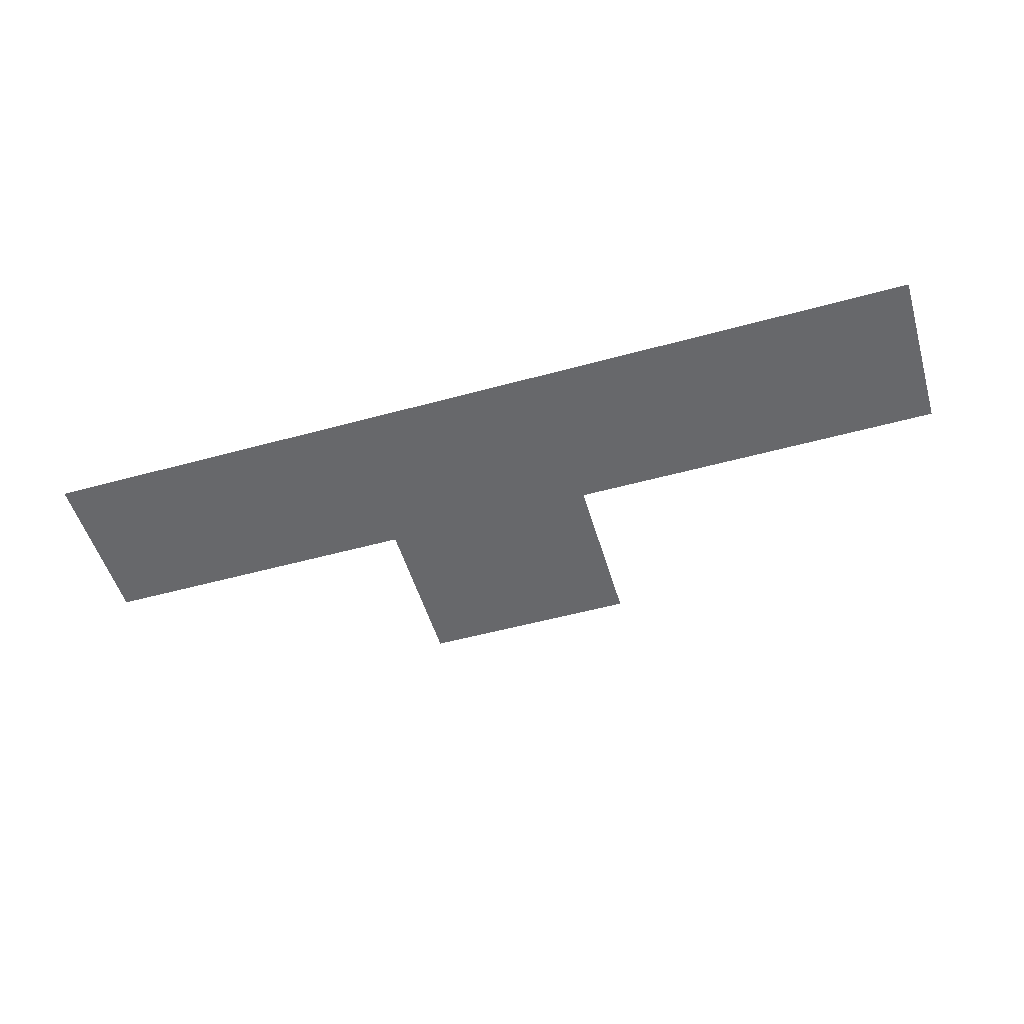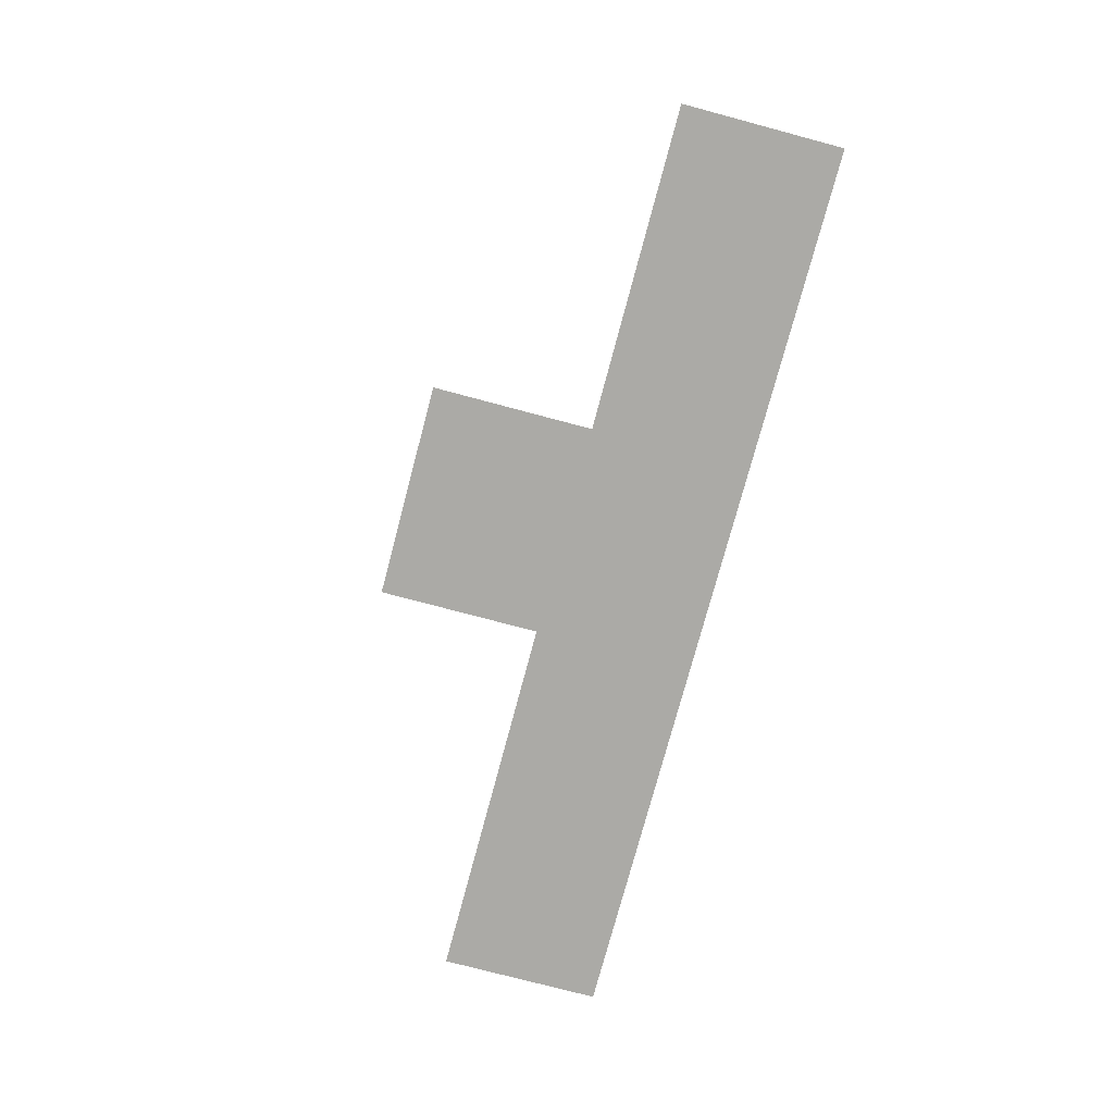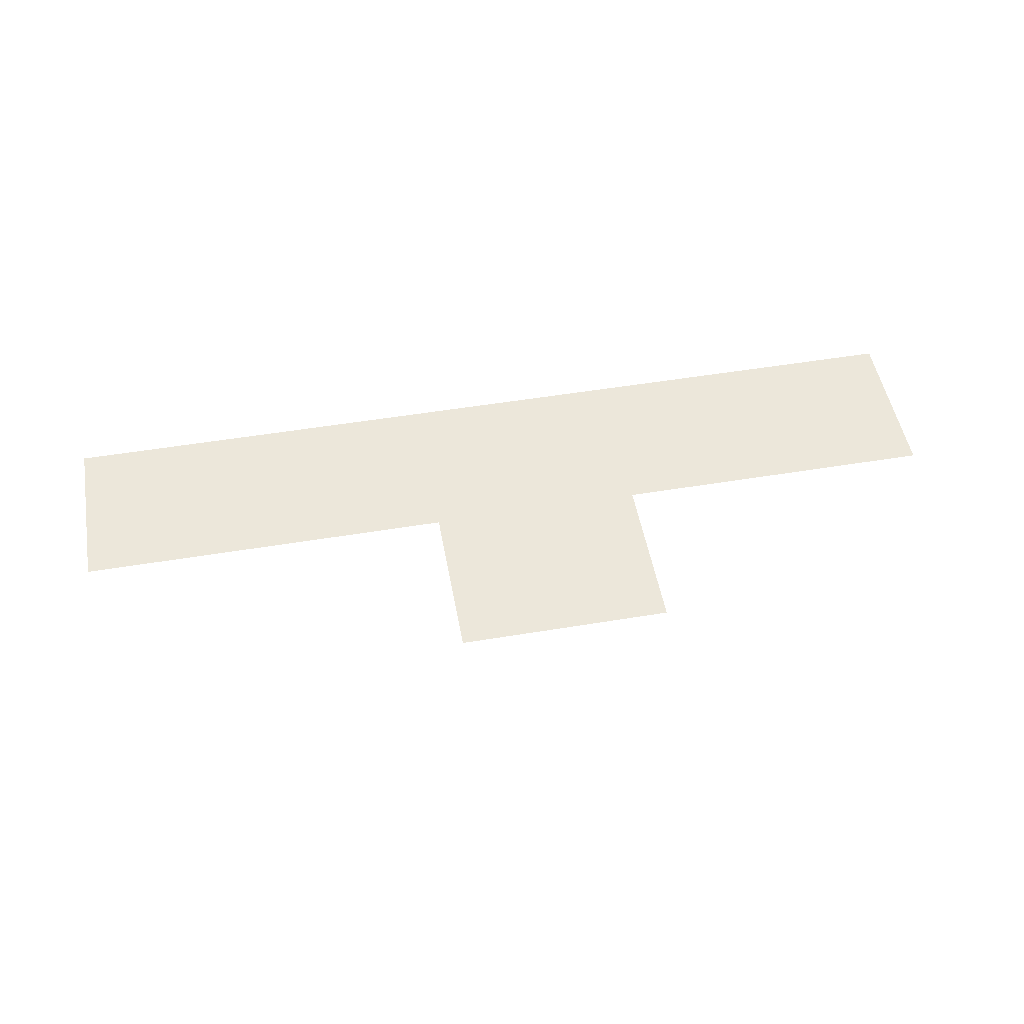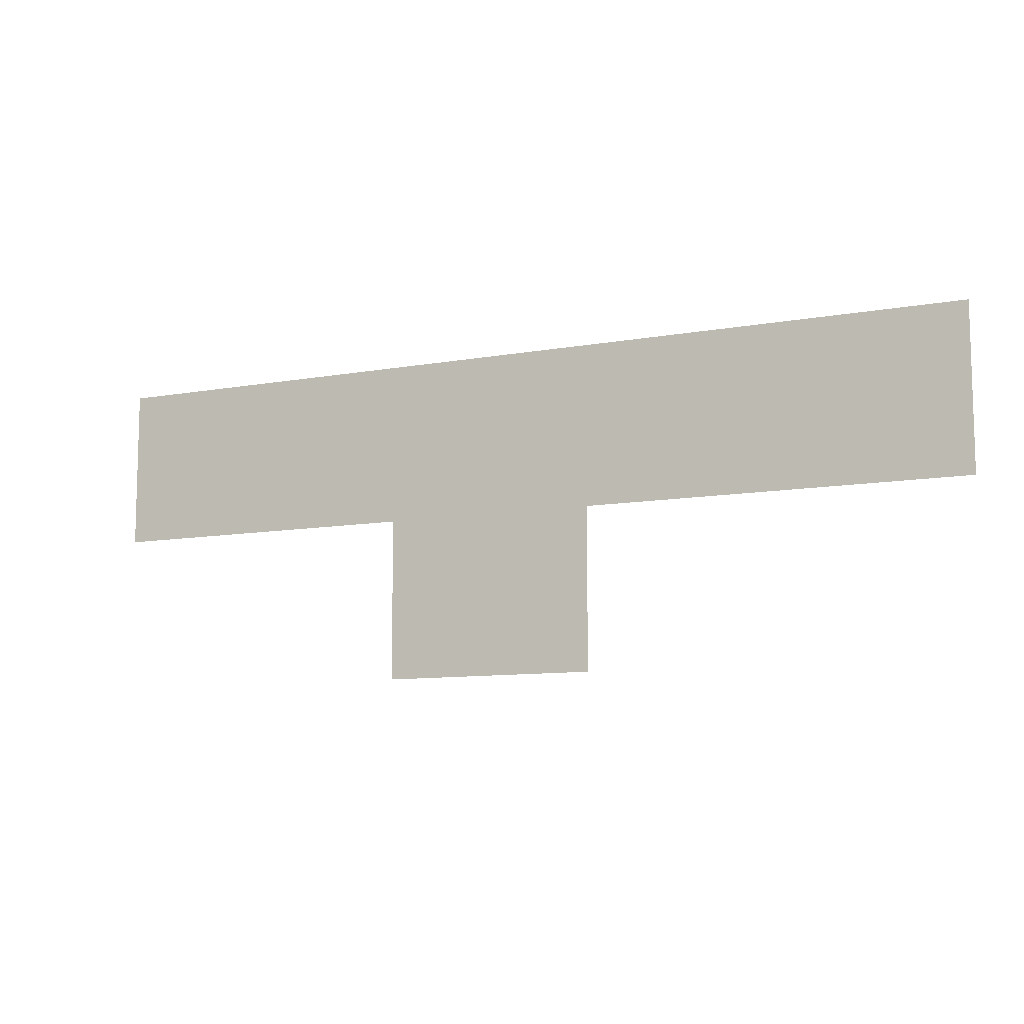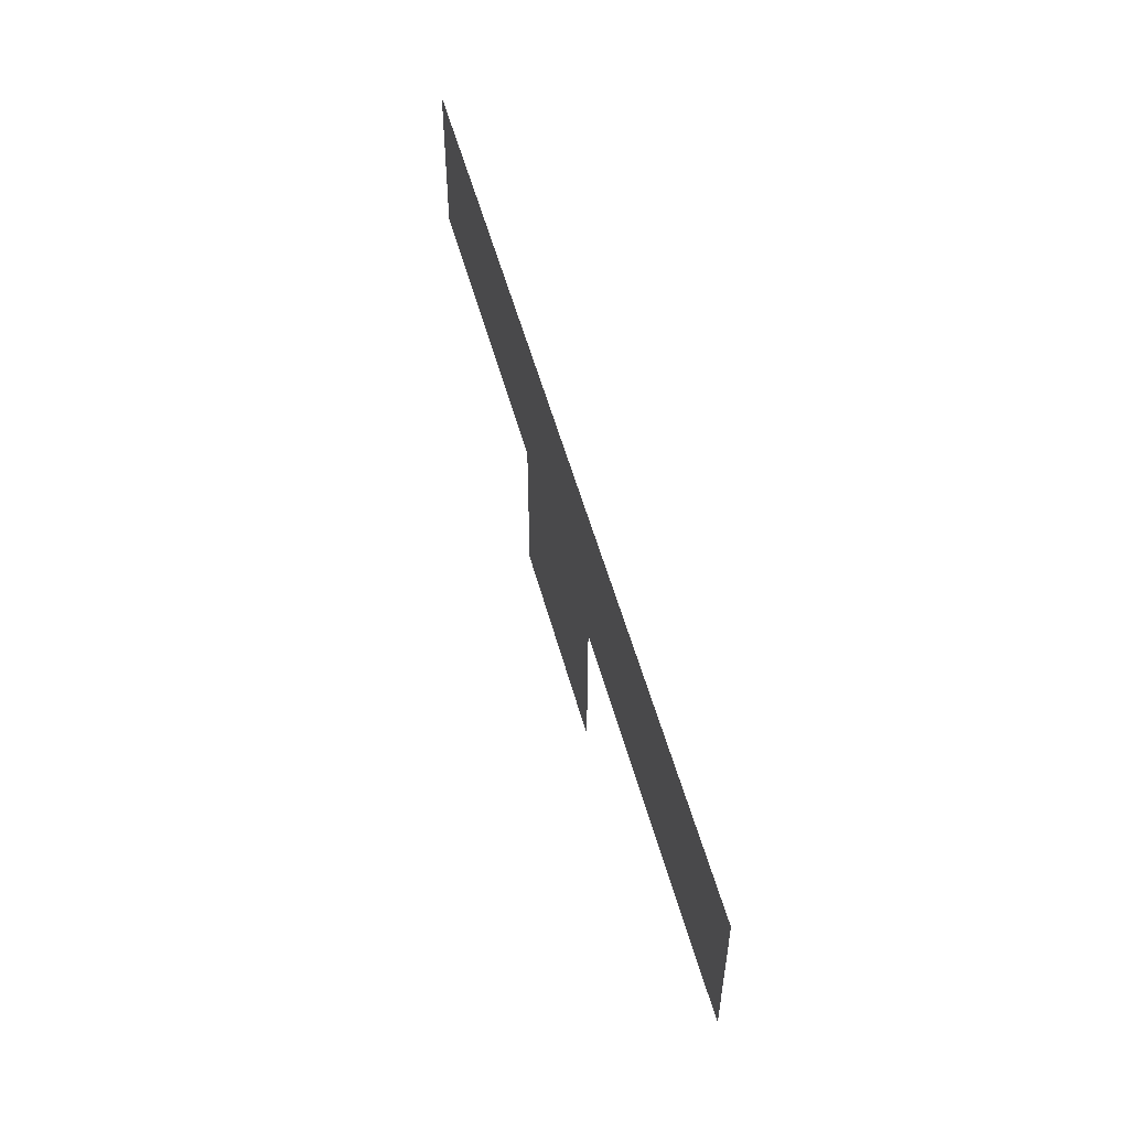
<metadata>
{"format":"obj","ext":"obj","renderer":"f3d","projection":"perspective","resolution":1024,"background":"white","views":[{"elev":-52.3,"azim":-163.5,"up":"+Z"},{"elev":-75.9,"azim":75.1,"up":"+Z"},{"elev":51.0,"azim":-10.3,"up":"+Z"},{"elev":-9.7,"azim":-154.5,"up":"+Y"},{"elev":53.3,"azim":-105.0,"up":"+Y"}]}
</metadata>
<code>
v 0 -48 0
v -48 -48 0
v -48 0 0
v 0 0 0
v -48 -48 0
v -96 -48 0
v -96 0 0
v -48 0 0
v -96 -48 0
v -144 -48 0
v -144 0 0
v -96 0 0
v -144 -48 0
v -192 -48 0
v -192 0 0
v -144 0 0
v -192 -48 0
v -240 -48 0
v -240 0 0
v -192 0 0
v -240 -48 0
v -288 -48 0
v -288 0 0
v -240 0 0
v -288 -48 0
v -336 -48 0
v -336 0 0
v -288 0 0
v -336 -48 0
v -384 -48 0
v -384 0 0
v -336 0 0
v -384 -48 0
v -432 -48 0
v -432 0 0
v -384 0 0
v -432 -48 0
v -480 -48 0
v -480 0 0
v -432 0 0
v -480 -48 0
v -528 -48 0
v -528 0 0
v -480 0 0
v -528 -48 0
v -576 -48 0
v -576 0 0
v -528 0 0
v -576 -48 0
v -624 -48 0
v -624 0 0
v -576 0 0
v -624 -48 0
v -672 -48 0
v -672 0 0
v -624 0 0
v -672 -48 0
v -720 -48 0
v -720 0 0
v -672 0 0
v -720 -48 0
v -768 -48 0
v -768 0 0
v -720 0 0
v -768 -48 0
v -816 -48 0
v -816 0 0
v -768 0 0
v 0 -96 0
v -48 -96 0
v -48 -48 0
v 0 -48 0
v -48 -96 0
v -96 -96 0
v -96 -48 0
v -48 -48 0
v -96 -96 0
v -144 -96 0
v -144 -48 0
v -96 -48 0
v -144 -96 0
v -192 -96 0
v -192 -48 0
v -144 -48 0
v -192 -96 0
v -240 -96 0
v -240 -48 0
v -192 -48 0
v -240 -96 0
v -288 -96 0
v -288 -48 0
v -240 -48 0
v -288 -96 0
v -336 -96 0
v -336 -48 0
v -288 -48 0
v -336 -96 0
v -384 -96 0
v -384 -48 0
v -336 -48 0
v -384 -96 0
v -432 -96 0
v -432 -48 0
v -384 -48 0
v -432 -96 0
v -480 -96 0
v -480 -48 0
v -432 -48 0
v -480 -96 0
v -528 -96 0
v -528 -48 0
v -480 -48 0
v -528 -96 0
v -576 -96 0
v -576 -48 0
v -528 -48 0
v -576 -96 0
v -624 -96 0
v -624 -48 0
v -576 -48 0
v -624 -96 0
v -672 -96 0
v -672 -48 0
v -624 -48 0
v -672 -96 0
v -720 -96 0
v -720 -48 0
v -672 -48 0
v -720 -96 0
v -768 -96 0
v -768 -48 0
v -720 -48 0
v -768 -96 0
v -816 -96 0
v -816 -48 0
v -768 -48 0
v 0 -144 0
v -48 -144 0
v -48 -96 0
v 0 -96 0
v -48 -144 0
v -96 -144 0
v -96 -96 0
v -48 -96 0
v -96 -144 0
v -144 -144 0
v -144 -96 0
v -96 -96 0
v -144 -144 0
v -192 -144 0
v -192 -96 0
v -144 -96 0
v -192 -144 0
v -240 -144 0
v -240 -96 0
v -192 -96 0
v -240 -144 0
v -288 -144 0
v -288 -96 0
v -240 -96 0
v -288 -144 0
v -336 -144 0
v -336 -96 0
v -288 -96 0
v -336 -144 0
v -384 -144 0
v -384 -96 0
v -336 -96 0
v -384 -144 0
v -432 -144 0
v -432 -96 0
v -384 -96 0
v -432 -144 0
v -480 -144 0
v -480 -96 0
v -432 -96 0
v -480 -144 0
v -528 -144 0
v -528 -96 0
v -480 -96 0
v -528 -144 0
v -576 -144 0
v -576 -96 0
v -528 -96 0
v -576 -144 0
v -624 -144 0
v -624 -96 0
v -576 -96 0
v -624 -144 0
v -672 -144 0
v -672 -96 0
v -624 -96 0
v -672 -144 0
v -720 -144 0
v -720 -96 0
v -672 -96 0
v -720 -144 0
v -768 -144 0
v -768 -96 0
v -720 -96 0
v -768 -144 0
v -816 -144 0
v -816 -96 0
v -768 -96 0
v -288 -192 0
v -336 -192 0
v -336 -144 0
v -288 -144 0
v -336 -192 0
v -384 -192 0
v -384 -144 0
v -336 -144 0
v -384 -192 0
v -432 -192 0
v -432 -144 0
v -384 -144 0
v -432 -192 0
v -480 -192 0
v -480 -144 0
v -432 -144 0
v -288 -240 0
v -336 -240 0
v -336 -192 0
v -288 -192 0
v -336 -240 0
v -384 -240 0
v -384 -192 0
v -336 -192 0
v -384 -240 0
v -432 -240 0
v -432 -192 0
v -384 -192 0
v -432 -240 0
v -480 -240 0
v -480 -192 0
v -432 -192 0
v -288 -288 0
v -336 -288 0
v -336 -240 0
v -288 -240 0
v -336 -288 0
v -384 -288 0
v -384 -240 0
v -336 -240 0
v -384 -288 0
v -432 -288 0
v -432 -240 0
v -384 -240 0
v -432 -288 0
v -480 -288 0
v -480 -240 0
v -432 -240 0
g School_mesh_0001
f 1 2 3 4
f 5 6 7 8
f 9 10 11 12
f 13 14 15 16
f 17 18 19 20
f 21 22 23 24
f 25 26 27 28
f 29 30 31 32
f 33 34 35 36
f 37 38 39 40
f 41 42 43 44
f 45 46 47 48
f 49 50 51 52
f 53 54 55 56
f 57 58 59 60
f 61 62 63 64
f 65 66 67 68
f 69 70 71 72
f 73 74 75 76
f 77 78 79 80
f 81 82 83 84
f 85 86 87 88
f 89 90 91 92
f 93 94 95 96
f 97 98 99 100
f 101 102 103 104
f 105 106 107 108
f 109 110 111 112
f 113 114 115 116
f 117 118 119 120
f 121 122 123 124
f 125 126 127 128
f 129 130 131 132
f 133 134 135 136
f 137 138 139 140
f 141 142 143 144
f 145 146 147 148
f 149 150 151 152
f 153 154 155 156
f 157 158 159 160
f 161 162 163 164
f 165 166 167 168
f 169 170 171 172
f 173 174 175 176
f 177 178 179 180
f 181 182 183 184
f 185 186 187 188
f 189 190 191 192
f 193 194 195 196
f 197 198 199 200
f 201 202 203 204
f 205 206 207 208
f 209 210 211 212
f 213 214 215 216
f 217 218 219 220
f 221 222 223 224
f 225 226 227 228
f 229 230 231 232
f 233 234 235 236
f 237 238 239 240
f 241 242 243 244
f 245 246 247 248
f 249 250 251 252

</code>
